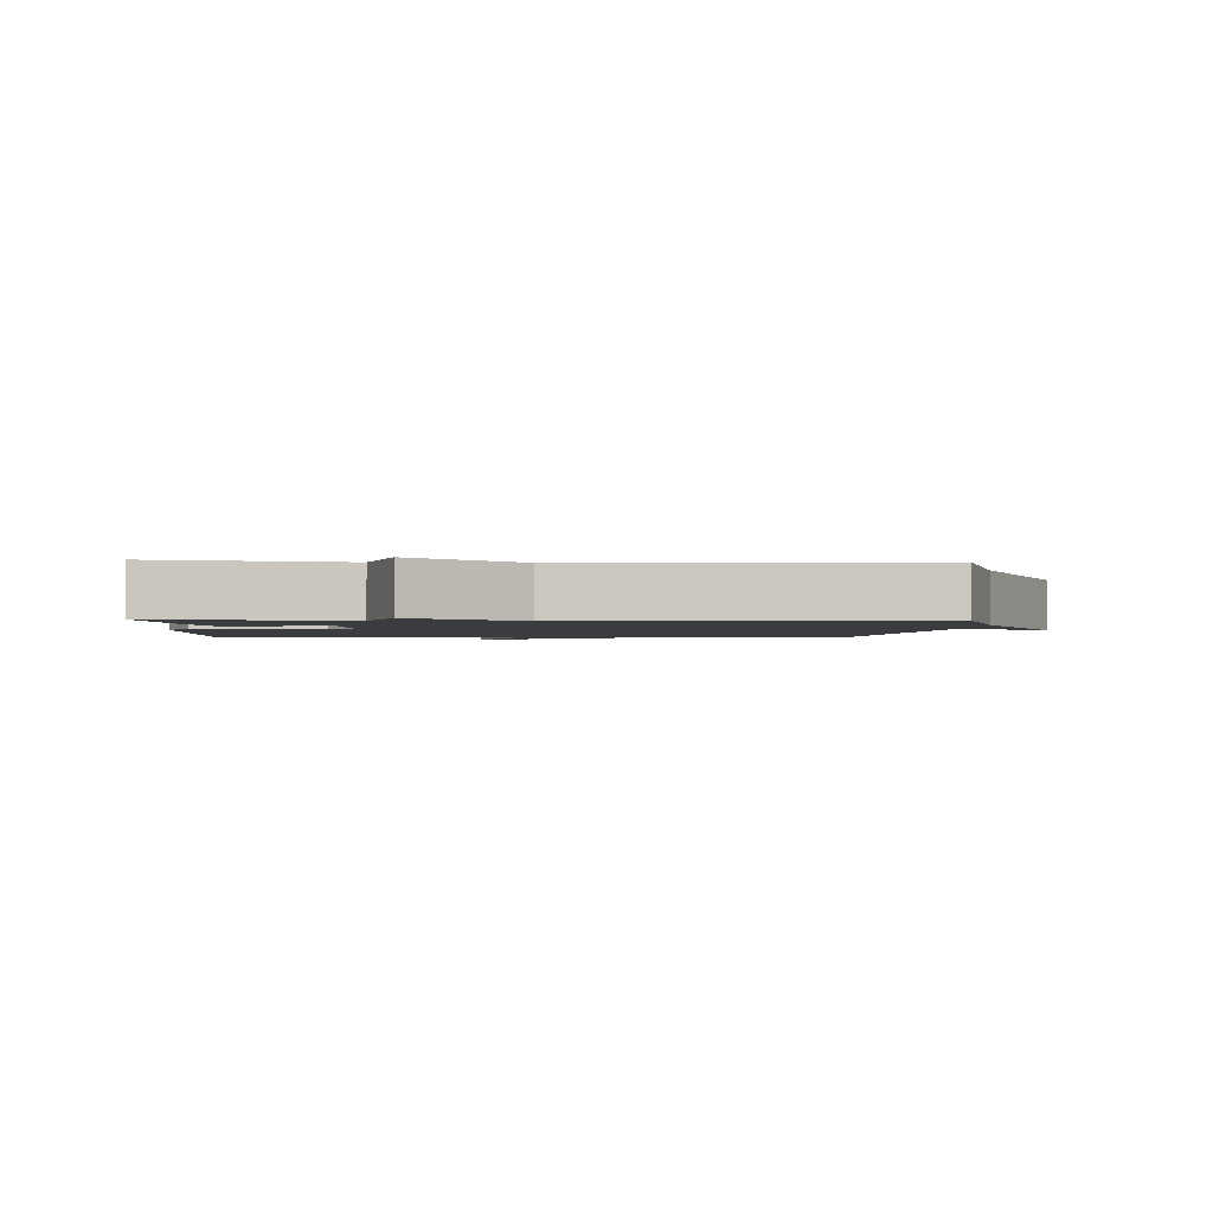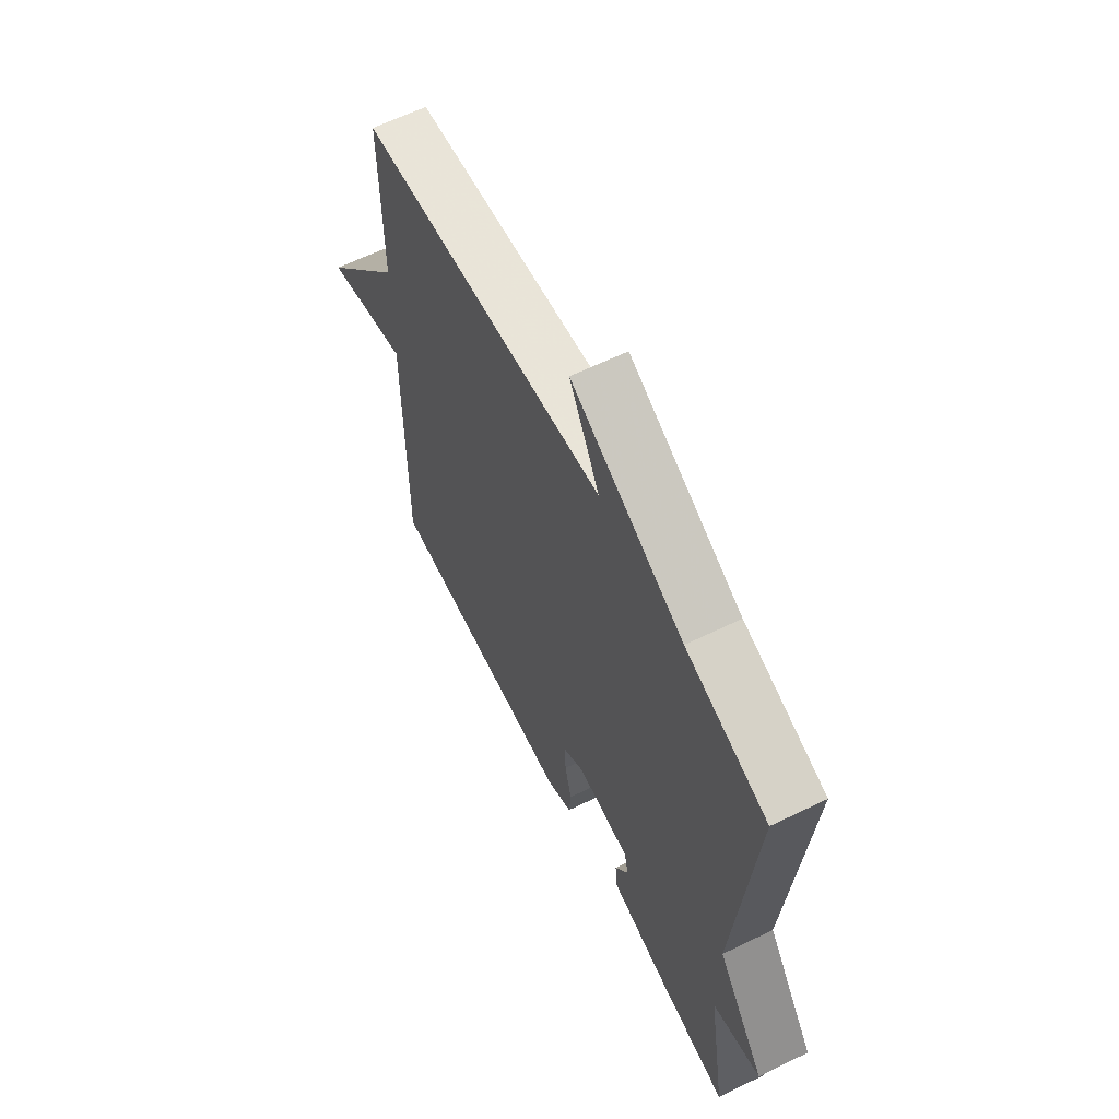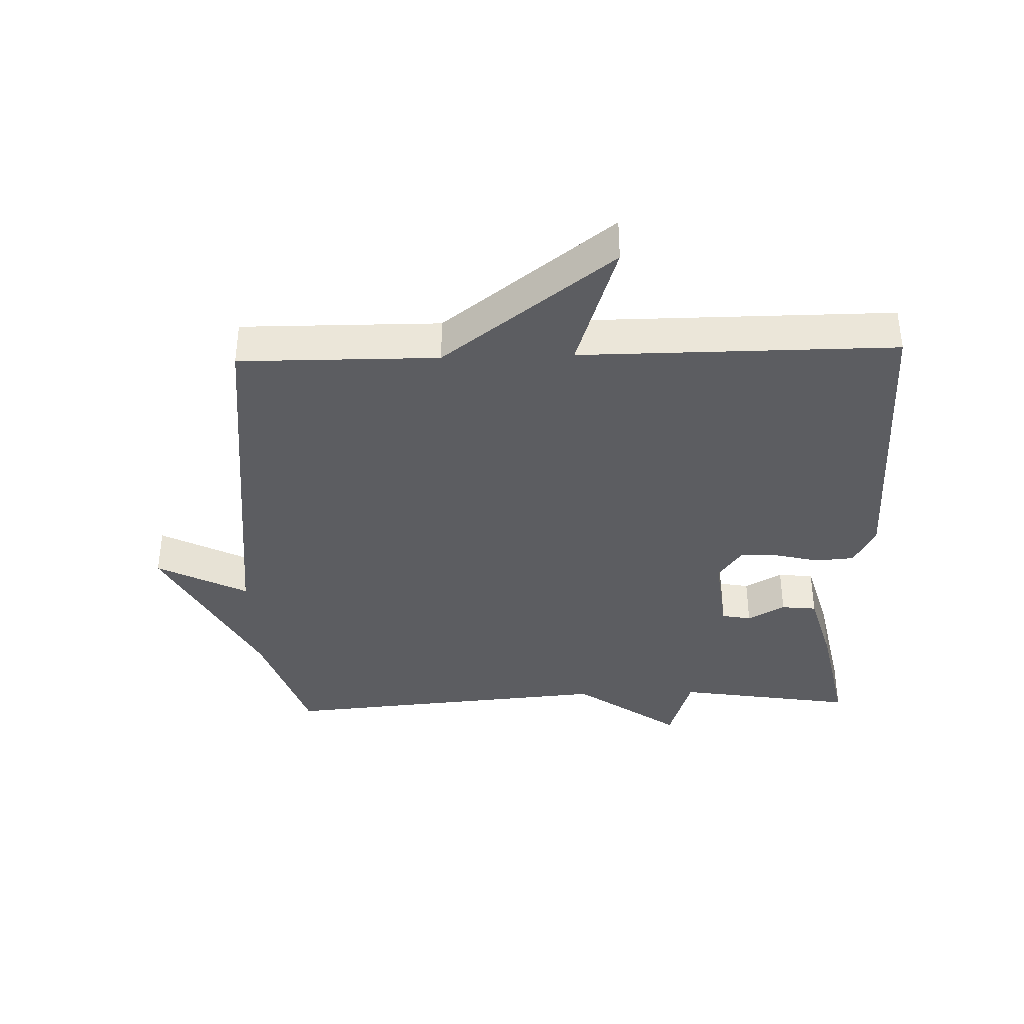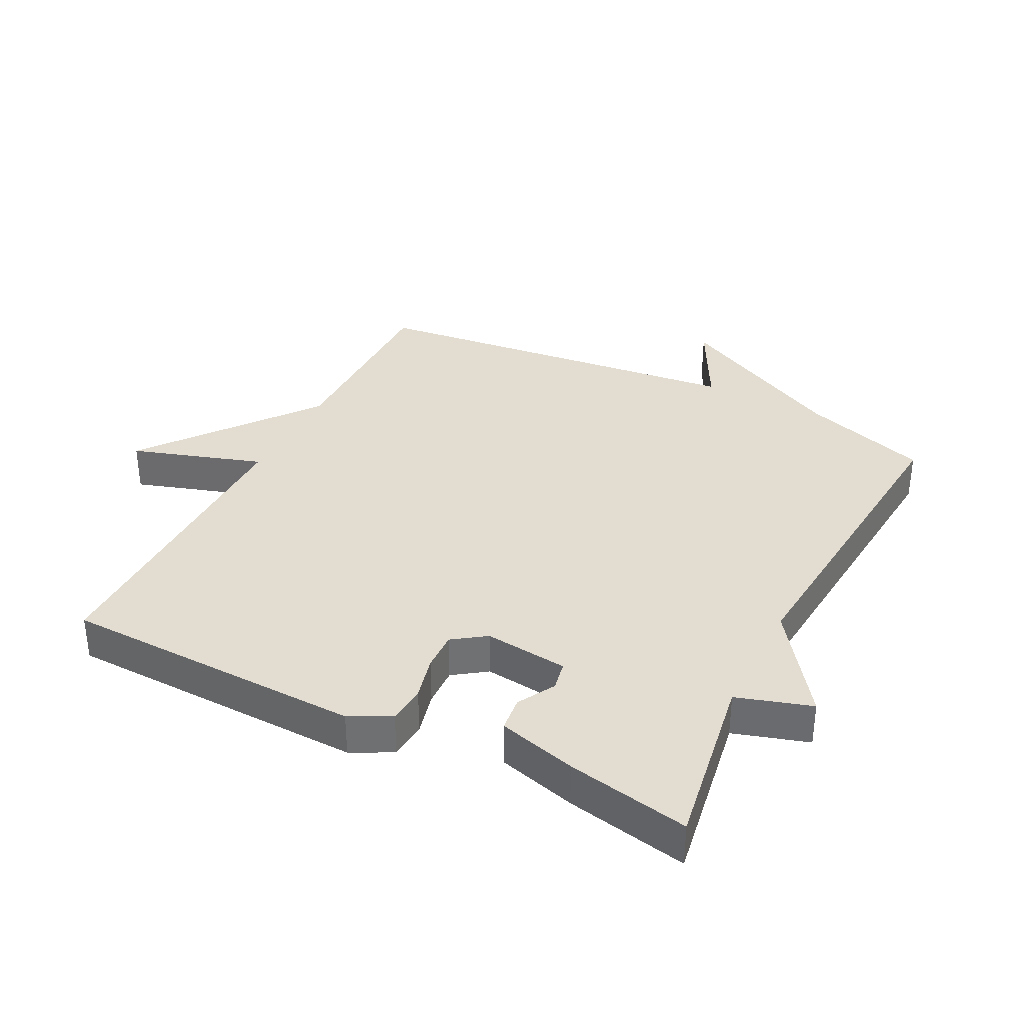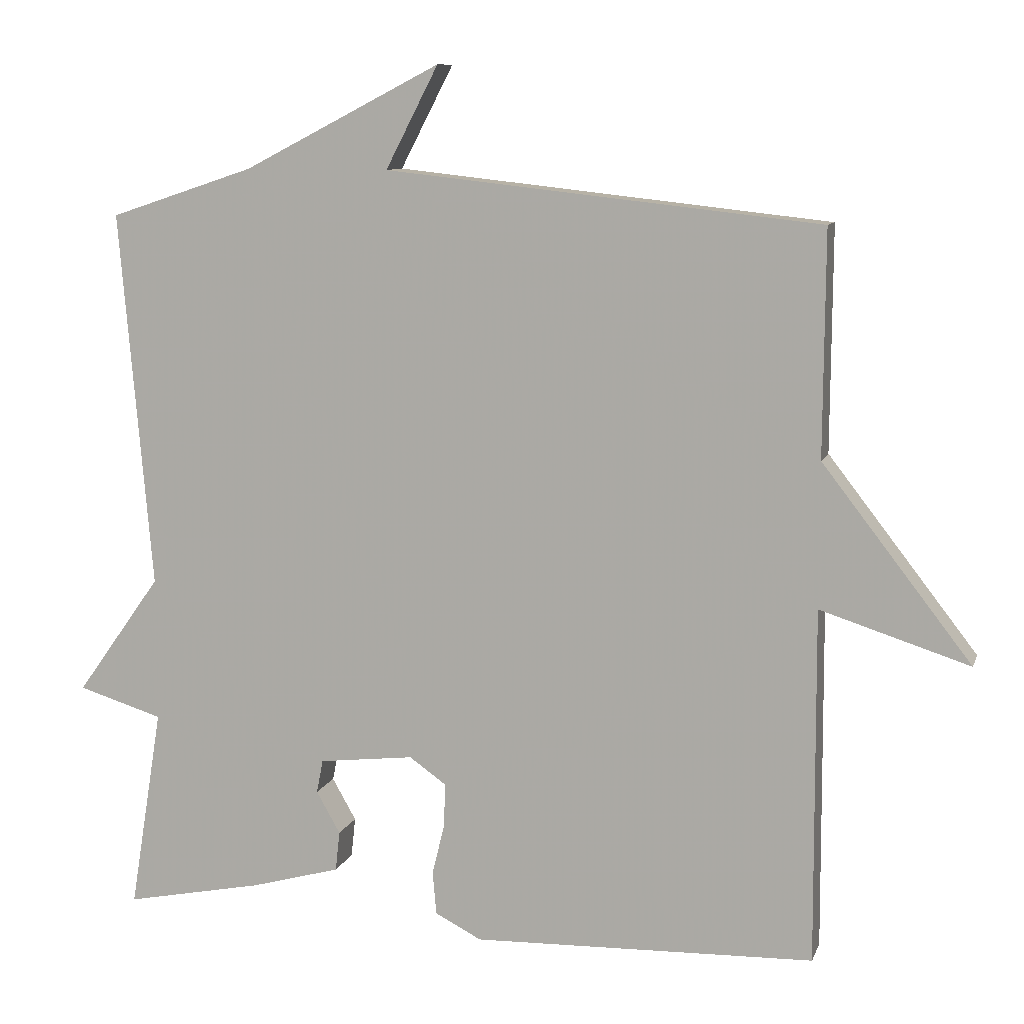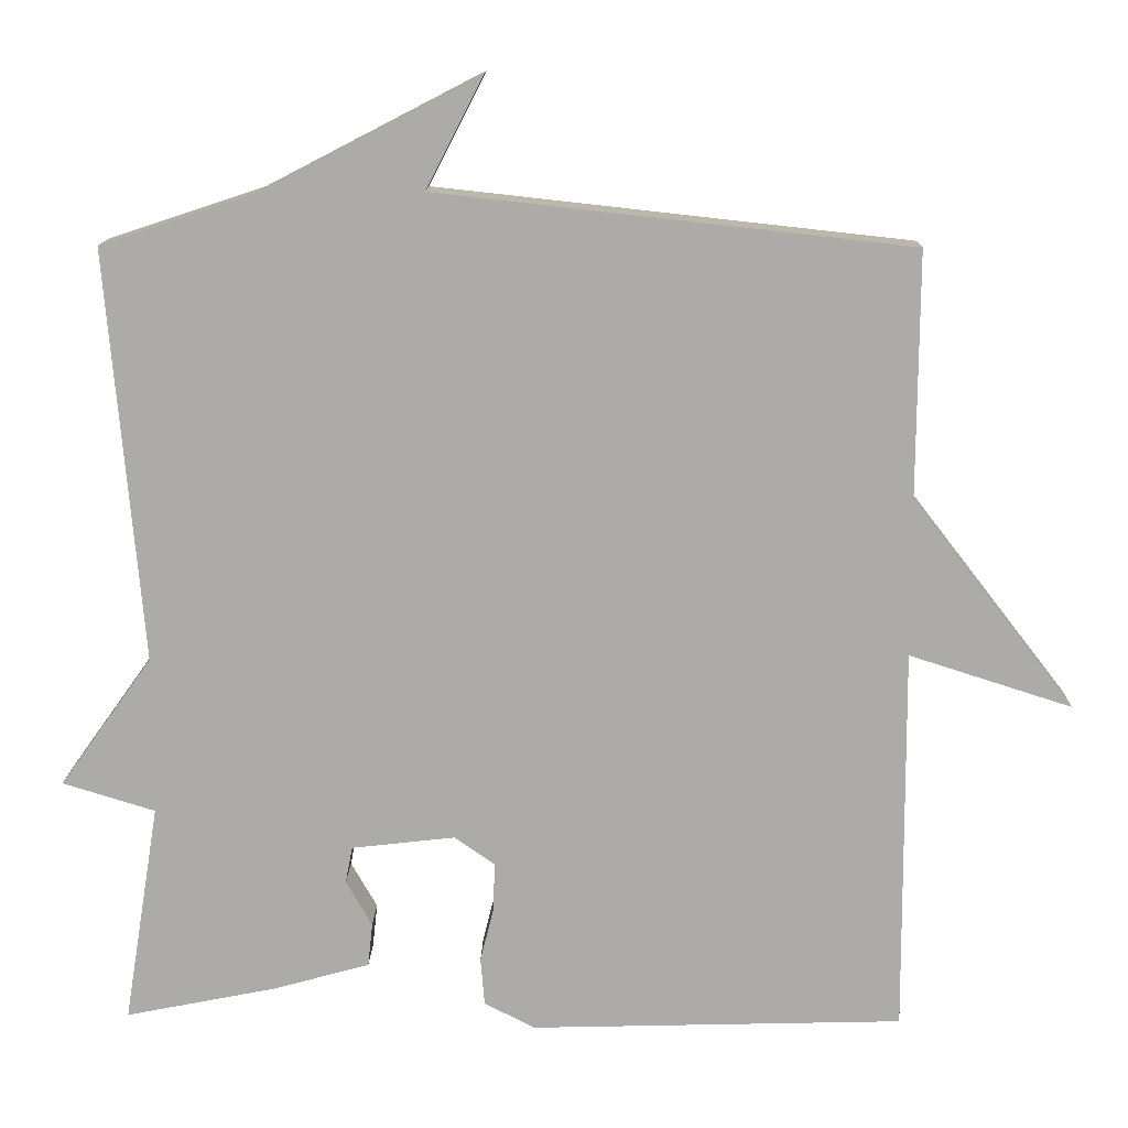
<metadata>
{"format":"obj","ext":"obj","renderer":"f3d","projection":"perspective","resolution":1024,"background":"white","views":[{"elev":-1.9,"azim":-93.4,"up":"+Y"},{"elev":62.6,"azim":-116.3,"up":"+Z"},{"elev":-37.2,"azim":91.8,"up":"+Y"},{"elev":35.2,"azim":-153.2,"up":"+Y"},{"elev":9.6,"azim":15.1,"up":"+Z"},{"elev":13.4,"azim":1.2,"up":"+Z"}]}
</metadata>
<code>
v -0.5 0.07 0.5
v -0.301 0.07 0.566
v -0.028 0.07 0.707
v -0.101 0.07 0.566
v 0.5 0.07 0.5
v 0.498 0.07 0.19
v 0.704 0.07 -0.076
v 0.498 0.07 -0.01
v 0.5 0.07 -0.5
v 0.028 0.07 -0.513
v -0.036 0.07 -0.48
v -0.041 0.07 -0.42
v -0.024 0.07 -0.351
v -0.022 0.07 -0.29
v -0.073 0.07 -0.254
v -0.204 0.07 -0.269
v -0.213 0.07 -0.315
v -0.18 0.07 -0.373
v -0.186 0.07 -0.428
v -0.309 0.07 -0.462
v -0.5 0.07 -0.5
v -0.455 0.07 -0.221
v -0.572 0.07 -0.185
v -0.455 0.07 -0.021
v -0.5 0 0.5
v -0.301 0 0.566
v -0.028 0 0.707
v -0.101 0 0.566
v 0.5 0 0.5
v 0.498 0 0.19
v 0.704 0 -0.076
v 0.498 0 -0.01
v 0.5 0 -0.5
v 0.028 0 -0.513
v -0.036 0 -0.48
v -0.041 0 -0.42
v -0.024 0 -0.351
v -0.022 0 -0.29
v -0.073 0 -0.254
v -0.204 0 -0.269
v -0.213 0 -0.315
v -0.18 0 -0.373
v -0.186 0 -0.428
v -0.309 0 -0.462
v -0.5 0 -0.5
v -0.455 0 -0.221
v -0.572 0 -0.185
v -0.455 0 -0.021
f 22 23 24
f 20 21 22
f 19 20 22
f 18 19 22
f 17 18 22
f 16 17 22 24
f 24 1 2
f 16 24 2
f 15 16 2
f 11 12 13
f 10 11 13
f 9 10 13
f 8 9 13
f 8 13 14
f 6 7 8
f 14 15 2
f 8 14 2
f 6 8 2
f 2 3 4
f 2 4 5 6
f 48 47 46
f 46 45 44
f 46 44 43
f 46 43 42
f 46 42 41
f 48 46 41 40
f 26 25 48
f 26 48 40
f 26 40 39
f 37 36 35
f 37 35 34
f 37 34 33
f 37 33 32
f 38 37 32
f 32 31 30
f 26 39 38
f 26 38 32
f 26 32 30
f 28 27 26
f 30 29 28 26
f 1 25 26 2
f 2 26 27 3
f 3 27 28 4
f 4 28 29 5
f 5 29 30 6
f 6 30 31 7
f 7 31 32 8
f 8 32 33 9
f 9 33 34 10
f 10 34 35 11
f 11 35 36 12
f 12 36 37 13
f 13 37 38 14
f 14 38 39 15
f 15 39 40 16
f 16 40 41 17
f 17 41 42 18
f 18 42 43 19
f 19 43 44 20
f 20 44 45 21
f 21 45 46 22
f 22 46 47 23
f 23 47 48 24
f 24 48 25 1

</code>
